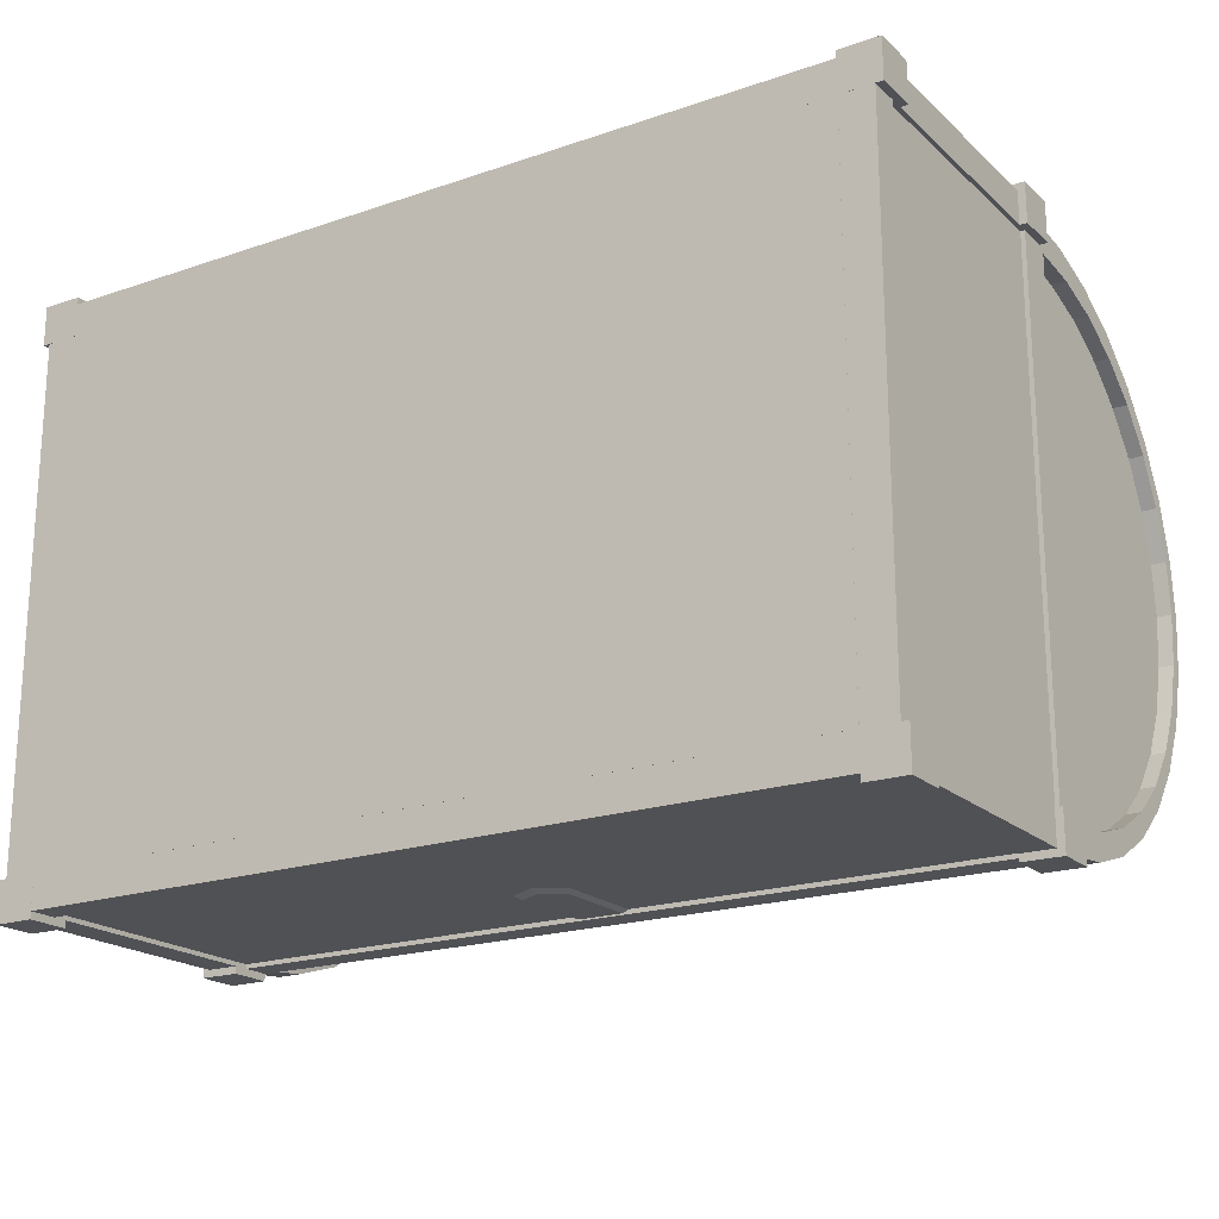
<metadata>
{"format":"obj","ext":"obj","renderer":"f3d","projection":"perspective","resolution":1024,"background":"white","views":[{"elev":-19.7,"azim":32.4,"up":"+Z"}]}
</metadata>
<code>
o Chest.001
v -0.458 -0.4509 -0.2944
v -0.4956 -0.4509 -0.2944
v -0.4956 -0.4509 -0.3321
v -0.4956 -0.1892 -0.3321
v -0.4956 -0.1892 -0.2944
v -0.458 -0.1892 -0.2944
v -0.458 -0.1892 -0.3321
v -0.458 -0.4509 -0.3321
v 0.458 -0.5 0.2944
v -0.458 -0.5 0.2944
v -0.458 -0.5 -0.2944
v -0.458 -0.4673 -0.2944
v -0.458 -0.4673 0.2944
v 0.458 -0.4673 0.2944
v 0.458 -0.4673 -0.2944
v 0.458 -0.5 -0.2944
v 0.5038 -0.1892 -0.2944
v 0.458 -0.1892 -0.2944
v 0.458 -0.1892 -0.3402
v 0.458 -0.1402 -0.3402
v 0.458 -0.1402 -0.2944
v 0.5038 -0.1402 -0.2944
v 0.5038 -0.1402 -0.3402
v 0.5038 -0.1892 -0.3402
v -0.458 -0.4998 0.2944
v -0.4956 -0.4998 0.2944
v -0.4956 -0.4998 -0.2944
v -0.4956 -0.4668 -0.2944
v -0.4956 -0.4668 0.2944
v -0.458 -0.4668 0.2944
v -0.458 -0.4668 -0.2944
v -0.458 -0.4998 -0.2944
v 0.5038 -0.1892 0.3402
v 0.458 -0.1892 0.3402
v 0.458 -0.1892 0.2944
v 0.458 -0.1402 0.2944
v 0.458 -0.1402 0.3402
v 0.5038 -0.1402 0.3402
v 0.5038 -0.1402 0.2944
v 0.5038 -0.1892 0.2944
v 0.4956 -0.4998 0.2944
v 0.458 -0.4998 0.2944
v 0.458 -0.4998 -0.2944
v 0.458 -0.4668 -0.2944
v 0.458 -0.4668 0.2944
v 0.4956 -0.4668 0.2944
v 0.4956 -0.4668 -0.2944
v 0.4956 -0.4998 -0.2944
v -0.458 -0.1892 0.3402
v -0.5038 -0.1892 0.3402
v -0.5038 -0.1892 0.2944
v -0.5038 -0.1402 0.2944
v -0.5038 -0.1402 0.3402
v -0.458 -0.1402 0.3402
v -0.458 -0.1402 0.2944
v -0.458 -0.1892 0.2944
v 0.458 -0.5 0.332
v -0.458 -0.5 0.332
v -0.458 -0.5 0.2944
v -0.458 -0.4673 0.2944
v -0.458 -0.4673 0.332
v 0.458 -0.4673 0.332
v 0.458 -0.4673 0.2944
v 0.458 -0.5 0.2944
v 0.5038 -0.5 0.3402
v 0.458 -0.5 0.3402
v 0.458 -0.5 0.2944
v 0.458 -0.4509 0.2944
v 0.458 -0.4509 0.3402
v 0.5038 -0.4509 0.3402
v 0.5038 -0.4509 0.2944
v 0.5038 -0.5 0.2944
v 0.4956 -0.1765 0.2944
v 0.458 -0.1765 0.2944
v 0.458 -0.1765 -0.2944
v 0.458 -0.1402 -0.2944
v 0.458 -0.1402 0.2944
v 0.4956 -0.1402 0.2944
v 0.4956 -0.1402 -0.2944
v 0.4956 -0.1765 -0.2944
v 0.458 -0.1729 -0.2944
v -0.458 -0.1729 -0.2944
v -0.458 -0.1729 -0.332
v -0.458 -0.1402 -0.332
v -0.458 -0.1402 -0.2944
v 0.458 -0.1402 -0.2944
v 0.458 -0.1402 -0.332
v 0.458 -0.1729 -0.332
v 0.458 -0.5 -0.2944
v -0.458 -0.5 -0.2944
v -0.458 -0.5 -0.332
v -0.458 -0.4673 -0.332
v -0.458 -0.4673 -0.2944
v 0.458 -0.4673 -0.2944
v 0.458 -0.4673 -0.332
v 0.458 -0.5 -0.332
v 0.458 -0.4673 0.3271
v -0.458 -0.4673 0.3271
v -0.458 -0.4673 0.2944
v -0.458 -0.1729 0.2944
v -0.458 -0.1729 0.3271
v 0.458 -0.1729 0.3271
v 0.458 -0.1729 0.2944
v 0.458 -0.4673 0.2944
v -0.458 -0.1765 0.2944
v -0.4956 -0.1765 0.2944
v -0.4956 -0.1765 -0.2944
v -0.4956 -0.1402 -0.2944
v -0.4956 -0.1402 0.2944
v -0.458 -0.1402 0.2944
v -0.458 -0.1402 -0.2944
v -0.458 -0.1765 -0.2944
v 0.458 -0.4673 -0.2944
v -0.458 -0.4673 -0.2944
v -0.458 -0.4673 -0.3271
v -0.458 -0.1729 -0.3271
v -0.458 -0.1729 -0.2944
v 0.458 -0.1729 -0.2944
v 0.458 -0.1729 -0.3271
v 0.458 -0.4673 -0.3271
v 0.4907 -0.1402 -0.3271
v 0.4907 -0.1402 0.3271
v 0.4612 -0.1402 0.3271
v 0.4907 -0.07634 0.3208
v 0.4907 -0.01498 0.3022
v 0.4612 -0.01498 0.3022
v 0.4907 0.04158 0.272
v 0.4612 0.04158 0.272
v 0.4907 0.09115 0.2313
v 0.4612 0.09115 0.2313
v 0.4907 0.1318 0.1817
v 0.4612 0.1318 0.1817
v 0.4907 0.1621 0.1252
v 0.4612 0.1621 0.1252
v 0.4907 0.1807 0.06382
v 0.4612 0.1807 0.06382
v 0.4907 0.187 0
v 0.4612 0.187 0
v 0.4907 0.1807 -0.06382
v 0.4612 0.1807 -0.06382
v 0.4907 0.1621 -0.1252
v 0.4612 0.1621 -0.1252
v 0.4907 0.1318 -0.1817
v 0.4612 0.1318 -0.1817
v 0.4907 0.09115 -0.2313
v 0.4612 0.09115 -0.2313
v 0.4907 0.04158 -0.272
v 0.4612 0.04158 -0.272
v 0.4907 -0.01498 -0.3022
v 0.4612 -0.01498 -0.3022
v 0.4907 -0.07634 -0.3208
v 0.4612 -0.1402 -0.3271
v 0.4612 -0.07634 -0.3208
v 0.4907 -0.06319 0.2888
v -0.4907 0.187 0
v -0.4907 0.1807 -0.06382
v -0.4907 0.1681 -0.05744
v 0.4612 -0.07634 0.3208
v 0.4611 -0.1405 0.3206
v 0.4611 -0.07371 -0.3144
v 0.4611 -0.1402 -0.3206
v 0.4611 -0.01357 -0.2962
v 0.4611 0.04185 -0.2666
v 0.4611 0.09043 -0.2267
v 0.4611 0.1303 -0.1781
v 0.4611 0.1599 -0.1227
v 0.4611 0.1782 -0.06254
v 0.4611 0.1782 0.06254
v 0.4611 0.1599 0.1227
v 0.4611 0.1303 0.1781
v 0.4611 0.09043 0.2267
v 0.4611 0.04185 0.2666
v 0.4611 -0.01357 0.2962
v 0.4611 -0.07371 0.3144
v -0.4621 -0.1402 -0.3271
v -0.4621 -0.1402 0.3271
v -0.4907 -0.1402 0.3271
v -0.4621 -0.07634 0.3208
v -0.4621 -0.01498 0.3022
v -0.4907 -0.01498 0.3022
v -0.4621 0.04158 0.272
v -0.4907 0.04158 0.272
v -0.4621 0.09115 0.2313
v -0.4907 0.09115 0.2313
v -0.4621 0.1318 0.1817
v -0.4907 0.1318 0.1817
v -0.4621 0.1621 0.1252
v -0.4907 0.1621 0.1252
v -0.4621 0.1807 0.06382
v -0.4907 0.1807 0.06382
v -0.4621 0.187 0
v -0.4621 0.1807 -0.06382
v -0.4621 0.1621 -0.1252
v -0.4907 0.1621 -0.1252
v -0.4621 0.1318 -0.1817
v -0.4907 0.1318 -0.1817
v -0.4621 0.09115 -0.2313
v -0.4907 0.09115 -0.2313
v -0.4621 0.04158 -0.272
v -0.4907 0.04158 -0.272
v -0.4621 -0.01498 -0.3022
v -0.4907 -0.01498 -0.3022
v -0.4621 -0.07634 -0.3208
v -0.4907 -0.1402 -0.3271
v -0.4907 -0.07634 -0.3208
v -0.4907 -0.07634 0.3208
v -0.4619 -0.1403 -0.3206
v -0.4619 -0.1403 0.3206
v -0.4619 -0.07371 0.3144
v -0.4619 -0.01357 0.2962
v -0.4619 0.04185 0.2666
v -0.4619 0.09043 0.2267
v -0.4619 0.1303 0.1781
v -0.4619 0.1599 0.1227
v -0.4619 0.1782 0.06254
v -0.4619 0.1843 0
v -0.4619 0.1782 -0.06254
v -0.4619 0.1599 -0.1227
v -0.4619 0.1303 -0.1781
v -0.4619 0.09043 -0.2267
v -0.4619 0.04185 -0.2666
v -0.4619 -0.01357 -0.2962
v -0.4619 -0.07371 -0.3144
v 0.4611 0.1843 0
v 0 -0.08796 -0.3175
v 0 -0.07671 -0.3142
v 0.03271 -0.09306 -0.3159
v 0.02617 -0.1402 -0.324
v 0.03271 -0.1408 -0.3207
v -0.03271 -0.1408 -0.3207
v -0.02617 -0.101 -0.3192
v -0.02617 -0.1402 -0.324
v 0.02617 -0.101 -0.3192
v -0.03271 -0.09306 -0.3159
v 0.4907 -0.007958 0.272
v 0.4743 -0.007958 0.272
v 0.4743 0.04294 0.2448
v 0.4907 -0.007957 -0.272
v 0.4907 -0.06319 -0.2888
v 0.4907 0.04294 0.2448
v 0.4907 0.1738 0
v 0.4907 0.1681 -0.05744
v 0.4907 -0.1206 0.2944
v 0.4907 0.04294 -0.2448
v 0.4907 0.1242 0.1636
v 0.4907 0.1242 -0.1636
v 0.4907 0.08756 -0.2082
v 0.4907 -0.1206 -0.2944
v 0.4907 0.1681 0.05744
v 0.4907 0.1514 0.1127
v 0.4907 0.1514 -0.1127
v 0.4907 0.08756 0.2082
v -0.4907 0.08756 0.2082
v -0.4743 0.08756 0.2082
v -0.4743 0.04294 0.2448
v -0.4907 0.08756 -0.2082
v -0.4907 -0.06319 -0.2888
v -0.4907 -0.1206 0.2944
v -0.4907 -0.1206 -0.2944
v -0.4907 0.1738 0
v -0.4907 0.1681 0.05744
v -0.4907 0.04294 -0.2448
v -0.4907 -0.007957 -0.272
v -0.4907 0.1242 -0.1636
v -0.4907 0.04294 0.2448
v -0.4907 -0.007957 0.272
v -0.4907 0.1514 0.1127
v -0.4907 0.1242 0.1636
v -0.4907 0.1514 -0.1127
v -0.4907 -0.06319 0.2888
v -0.4743 0.1242 -0.1636
v -0.4743 0.1514 -0.1127
v -0.4743 0.1681 -0.05744
v -0.4743 0.1738 0
v -0.4743 -0.007957 -0.272
v -0.4743 0.04294 -0.2448
v -0.4743 0.1681 0.05744
v -0.4743 0.1242 0.1636
v -0.4743 -0.007957 0.272
v -0.4743 -0.06319 0.2888
v -0.4743 -0.06319 -0.2888
v -0.4743 0.08756 -0.2082
v -0.4743 -0.1206 -0.2944
v -0.4743 -0.1206 0.2944
v -0.4743 0.1514 0.1127
v 0.4743 0.08756 0.2082
v 0.4743 0.04294 0.2448
v 0.4743 0.08756 -0.2082
v 0.4743 0.04294 -0.2448
v 0.4743 -0.007957 -0.272
v 0.4743 -0.06319 0.2888
v 0.4743 0.1681 0.05744
v 0.4743 0.1738 0
v 0.4743 -0.06319 -0.2888
v 0.4743 -0.1206 -0.2944
v 0.4743 0.1514 0.1127
v 0.4743 -0.1206 0.2944
v 0.4743 0.1681 -0.05744
v 0.4743 0.1514 -0.1127
v 0.4743 0.1242 0.1636
v 0.4743 0.1242 -0.1636
v -0.4743 0.05521 0
v 0.4743 -0.1206 0.2944
v 0.4743 0.1242 -0.1636
v 0.4743 0.1242 0.1636
v 0.4743 0.1738 0
v 0.4743 0.1514 -0.1127
v 0.4743 -0.007958 0.272
v 0.4743 0.08756 -0.2082
v 0.4743 0.04294 -0.2448
v 0.4743 -0.06319 0.2888
v 0.4743 0.1681 0.05744
v 0.4743 -0.06319 -0.2888
v 0.4743 0.1514 0.1127
v 0.4743 -0.1206 -0.2944
v 0.4743 -0.007957 -0.272
v 0.4743 0.1681 -0.05744
v 0.4743 0.08756 0.2082
v 0.4743 0.05521 0
v 0.4956 -0.4509 0.332
v 0.458 -0.4509 0.332
v 0.458 -0.4509 0.2944
v 0.458 -0.1892 0.2944
v 0.458 -0.1892 0.332
v 0.4956 -0.1892 0.332
v 0.4956 -0.1892 0.2944
v 0.4956 -0.4509 0.2944
v -0.458 -0.4509 0.332
v -0.4956 -0.4509 0.332
v -0.4956 -0.4509 0.2944
v -0.4956 -0.1892 0.2944
v -0.4956 -0.1892 0.332
v -0.458 -0.1892 0.332
v -0.458 -0.1892 0.2944
v -0.458 -0.4509 0.2944
v 0.5038 -0.5 -0.2944
v 0.458 -0.5 -0.2944
v 0.458 -0.5 -0.3402
v 0.5038 -0.4509 -0.3402
v 0.458 -0.4509 -0.3402
v 0.458 -0.4509 -0.2944
v 0.5038 -0.4509 -0.2944
v 0.5038 -0.5 -0.3402
v 0.4956 -0.4509 -0.2944
v 0.458 -0.4509 -0.2944
v 0.458 -0.4509 -0.3321
v 0.458 -0.1892 -0.3321
v 0.458 -0.1892 -0.2944
v 0.4956 -0.1892 -0.2944
v 0.4956 -0.1892 -0.3321
v 0.4956 -0.4509 -0.3321
v -0.458 -0.5 -0.2944
v -0.5038 -0.5 -0.2944
v -0.5038 -0.5 -0.3402
v -0.458 -0.4509 -0.3402
v -0.5038 -0.4509 -0.3402
v -0.5038 -0.4509 -0.2944
v -0.458 -0.4509 -0.2944
v -0.458 -0.5 -0.3402
v 0 -0.2859 -0.3304
v 0 -0.2972 -0.3271
v -0.03271 -0.2808 -0.3271
v -0.02617 -0.1734 -0.3304
v -0.03271 -0.1729 -0.3271
v 0.03271 -0.1729 -0.3271
v 0.02617 -0.2728 -0.3304
v 0.02617 -0.1734 -0.3304
v 0.03271 -0.2808 -0.3271
v -0.02617 -0.2728 -0.3304
v -0.458 -0.4673 0.2944
v -0.4907 -0.4673 0.2944
v -0.4907 -0.4673 -0.2944
v -0.4907 -0.1765 -0.2944
v -0.4907 -0.1765 0.2944
v -0.458 -0.1765 0.2944
v -0.458 -0.1765 -0.2944
v -0.458 -0.4673 -0.2944
v -0.458 -0.5 0.3402
v -0.5038 -0.5 0.3402
v -0.5038 -0.5 0.2944
v -0.5038 -0.4509 0.2944
v -0.5038 -0.4509 0.3402
v -0.458 -0.4509 0.3402
v -0.458 -0.4509 0.2944
v -0.458 -0.5 0.2944
v 0.4907 -0.4673 0.2944
v 0.458 -0.4673 0.2944
v 0.458 -0.4673 -0.2944
v 0.458 -0.1765 -0.2944
v 0.458 -0.1765 0.2944
v 0.4907 -0.1765 0.2944
v 0.4907 -0.1765 -0.2944
v 0.4907 -0.4673 -0.2944
v 0.458 -0.1729 0.332
v -0.458 -0.1729 0.332
v -0.458 -0.1729 0.2944
v -0.458 -0.1402 0.2944
v -0.458 -0.1402 0.332
v 0.458 -0.1402 0.332
v 0.458 -0.1402 0.2944
v 0.458 -0.1729 0.2944
v -0.458 -0.1892 -0.2944
v -0.5038 -0.1892 -0.2944
v -0.5038 -0.1892 -0.3402
v -0.5038 -0.1402 -0.3402
v -0.5038 -0.1402 -0.2944
v -0.458 -0.1402 -0.2944
v -0.458 -0.1402 -0.3402
v -0.458 -0.1892 -0.3402
f 1 2 3
f 4 5 6
f 6 1 7
f 6 5 2
f 5 4 3
f 8 3 4
f 8 1 3
f 7 4 6
f 7 1 8
f 1 6 2
f 2 5 3
f 7 8 4
f 9 10 11
f 12 13 14
f 15 14 9
f 14 13 10
f 13 12 11
f 16 11 12
f 15 16 12
f 10 13 11
f 9 14 10
f 16 15 9
f 15 12 14
f 16 9 11
f 17 18 19
f 20 21 22
f 23 22 17
f 22 21 18
f 21 20 19
f 24 19 20
f 23 24 20
f 18 21 19
f 17 22 18
f 24 23 17
f 23 20 22
f 24 17 19
f 25 26 27
f 28 29 30
f 31 30 25
f 30 29 26
f 29 28 27
f 32 27 28
f 31 32 28
f 26 29 27
f 25 30 26
f 32 31 25
f 31 28 30
f 32 25 27
f 33 34 35
f 36 37 38
f 39 38 33
f 38 37 34
f 37 36 35
f 40 35 36
f 40 33 35
f 39 36 38
f 40 39 33
f 33 38 34
f 34 37 35
f 39 40 36
f 41 42 43
f 44 45 46
f 47 46 41
f 46 45 42
f 45 44 43
f 48 43 44
f 48 41 43
f 47 44 46
f 48 47 41
f 41 46 42
f 42 45 43
f 47 48 44
f 49 50 51
f 52 53 54
f 55 54 49
f 54 53 50
f 53 52 51
f 56 51 52
f 56 49 51
f 55 52 54
f 56 55 49
f 49 54 50
f 50 53 51
f 55 56 52
f 57 58 59
f 60 61 62
f 63 62 57
f 62 61 58
f 61 60 59
f 64 59 60
f 64 57 59
f 63 60 62
f 64 63 57
f 57 62 58
f 58 61 59
f 63 64 60
f 65 66 67
f 68 69 70
f 71 70 65
f 70 69 66
f 69 68 67
f 72 67 68
f 72 65 67
f 71 68 70
f 72 71 65
f 65 70 66
f 66 69 67
f 71 72 68
f 73 74 75
f 76 77 78
f 79 78 73
f 78 77 74
f 77 76 75
f 80 75 76
f 79 80 76
f 74 77 75
f 73 78 74
f 80 79 73
f 79 76 78
f 80 73 75
f 81 82 83
f 84 85 86
f 87 86 81
f 86 85 82
f 85 84 83
f 88 83 84
f 88 81 83
f 87 84 86
f 88 87 81
f 81 86 82
f 82 85 83
f 87 88 84
f 89 90 91
f 92 93 94
f 95 94 89
f 94 93 90
f 93 92 91
f 96 91 92
f 96 89 91
f 95 92 94
f 96 95 89
f 89 94 90
f 90 93 91
f 95 96 92
f 97 98 99
f 100 101 102
f 103 102 97
f 102 101 98
f 101 100 99
f 104 99 100
f 104 97 99
f 103 100 102
f 104 103 97
f 97 102 98
f 98 101 99
f 103 104 100
f 105 106 107
f 108 109 110
f 111 110 105
f 110 109 106
f 109 108 107
f 112 107 108
f 112 105 107
f 111 108 110
f 112 111 105
f 105 110 106
f 106 109 107
f 111 112 108
f 113 114 115
f 116 117 118
f 119 118 113
f 118 117 114
f 117 116 115
f 120 115 116
f 120 113 115
f 119 116 118
f 120 119 113
f 113 118 114
f 114 117 115
f 119 120 116
f 121 122 123
f 124 125 126
f 125 127 128
f 127 129 130
f 129 131 132
f 131 133 134
f 133 135 136
f 135 137 138
f 137 139 140
f 139 141 142
f 141 143 144
f 143 145 146
f 145 147 148
f 147 149 150
f 151 121 152
f 149 151 153
f 125 124 154
f 155 156 157
f 122 124 158
f 159 123 158
f 150 153 160
f 153 152 161
f 148 150 162
f 146 148 163
f 144 146 164
f 142 144 165
f 140 142 166
f 138 140 167
f 168 136 138
f 169 134 136
f 170 132 134
f 171 130 132
f 172 128 130
f 173 126 128
f 174 158 126
f 161 152 123
f 175 176 177
f 178 179 180
f 179 181 182
f 181 183 184
f 183 185 186
f 185 187 188
f 187 189 190
f 189 191 155
f 191 192 156
f 192 193 194
f 193 195 196
f 195 197 198
f 197 199 200
f 199 201 202
f 203 175 204
f 201 203 205
f 176 178 206
f 207 208 176
f 209 210 179
f 210 211 181
f 211 212 183
f 212 213 185
f 213 214 187
f 214 215 189
f 215 216 191
f 191 216 217
f 192 217 218
f 193 218 219
f 195 219 220
f 197 220 221
f 199 221 222
f 203 223 207
f 201 222 223
f 208 209 178
f 161 159 208
f 174 173 210
f 173 172 211
f 172 171 212
f 171 170 213
f 170 169 214
f 169 168 215
f 168 224 216
f 224 167 217
f 167 166 218
f 166 165 219
f 165 164 220
f 164 163 221
f 163 162 222
f 223 160 161
f 162 160 223
f 208 159 174
f 225 226 227
f 228 229 230
f 231 232 230
f 226 230 229
f 229 228 233
f 232 231 233
f 234 226 225
f 235 236 237
f 149 238 239
f 129 127 240
f 127 125 235
f 137 241 242
f 124 122 243
f 147 244 238
f 133 131 245
f 143 246 247
f 121 248 243
f 151 239 248
f 137 135 249
f 135 133 250
f 145 247 244
f 139 242 251
f 141 251 246
f 131 129 252
f 253 254 255
f 196 198 256
f 202 205 257
f 177 258 259
f 155 260 261
f 198 200 262
f 200 202 263
f 194 196 264
f 182 265 266
f 190 261 267
f 186 268 253
f 205 204 259
f 156 194 269
f 184 253 265
f 180 266 270
f 206 270 258
f 188 267 268
f 264 271 272
f 157 273 274
f 263 275 276
f 260 274 277
f 268 278 254
f 266 279 280
f 257 281 275
f 256 282 271
f 259 283 281
f 270 280 284
f 265 255 279
f 258 284 283
f 262 276 282
f 267 285 278
f 261 277 285
f 269 272 273
f 286 237 287
f 247 288 289
f 244 289 290
f 154 291 236
f 249 292 293
f 239 294 295
f 250 296 292
f 248 295 297
f 238 290 294
f 242 298 299
f 252 286 300
f 240 237 286
f 243 297 291
f 246 301 288
f 245 300 296
f 241 293 298
f 251 299 301
f 284 280 302
f 279 255 302
f 283 284 302
f 282 276 302
f 278 285 302
f 285 277 302
f 273 272 302
f 255 254 302
f 272 271 302
f 274 273 302
f 276 275 302
f 277 274 302
f 254 278 302
f 280 279 302
f 275 281 302
f 271 282 302
f 281 283 302
f 291 297 303
f 288 301 304
f 296 300 305
f 298 293 306
f 301 299 307
f 237 236 308
f 289 288 309
f 290 289 310
f 236 291 311
f 293 292 312
f 295 294 313
f 292 296 314
f 297 295 315
f 294 290 316
f 299 298 317
f 300 286 318
f 303 315 319
f 313 316 319
f 307 317 319
f 305 318 319
f 318 287 319
f 311 303 319
f 309 304 319
f 314 305 319
f 317 306 319
f 304 307 319
f 287 308 319
f 310 309 319
f 316 310 319
f 308 311 319
f 306 312 319
f 315 313 319
f 312 314 319
f 152 121 123
f 158 124 126
f 126 125 128
f 128 127 130
f 130 129 132
f 132 131 134
f 134 133 136
f 136 135 138
f 138 137 140
f 140 139 142
f 142 141 144
f 144 143 146
f 146 145 148
f 148 147 150
f 153 151 152
f 150 149 153
f 235 125 154
f 260 155 157
f 123 122 158
f 174 159 158
f 162 150 160
f 160 153 161
f 163 148 162
f 164 146 163
f 165 144 164
f 166 142 165
f 167 140 166
f 224 138 167
f 224 168 138
f 168 169 136
f 169 170 134
f 170 171 132
f 171 172 130
f 172 173 128
f 173 174 126
f 159 161 123
f 204 175 177
f 206 178 180
f 180 179 182
f 182 181 184
f 184 183 186
f 186 185 188
f 188 187 190
f 190 189 155
f 155 191 156
f 156 192 194
f 194 193 196
f 196 195 198
f 198 197 200
f 200 199 202
f 205 203 204
f 202 201 205
f 177 176 206
f 175 207 176
f 178 209 179
f 179 210 181
f 181 211 183
f 183 212 185
f 185 213 187
f 187 214 189
f 189 215 191
f 192 191 217
f 193 192 218
f 195 193 219
f 197 195 220
f 199 197 221
f 201 199 222
f 175 203 207
f 203 201 223
f 176 208 178
f 207 161 208
f 209 174 210
f 210 173 211
f 211 172 212
f 212 171 213
f 213 170 214
f 214 169 215
f 215 168 216
f 216 224 217
f 217 167 218
f 218 166 219
f 219 165 220
f 220 164 221
f 221 163 222
f 207 223 161
f 222 162 223
f 209 208 174
f 233 225 227
f 232 228 230
f 234 231 230
f 230 226 234
f 226 229 227
f 227 229 233
f 233 228 232
f 231 225 233
f 231 234 225
f 240 235 237
f 151 149 239
f 252 129 240
f 240 127 235
f 139 137 242
f 154 124 243
f 149 147 238
f 250 133 245
f 145 143 247
f 122 121 243
f 121 151 248
f 241 137 249
f 249 135 250
f 147 145 244
f 141 139 251
f 143 141 246
f 245 131 252
f 265 253 255
f 264 196 256
f 263 202 257
f 204 177 259
f 190 155 261
f 256 198 262
f 262 200 263
f 269 194 264
f 180 182 266
f 188 190 267
f 184 186 253
f 257 205 259
f 157 156 269
f 182 184 265
f 206 180 270
f 177 206 258
f 186 188 268
f 269 264 272
f 260 157 274
f 262 263 276
f 261 260 277
f 253 268 254
f 270 266 280
f 263 257 275
f 264 256 271
f 257 259 281
f 258 270 284
f 266 265 279
f 259 258 283
f 256 262 282
f 268 267 278
f 267 261 285
f 157 269 273
f 318 286 287
f 244 247 289
f 238 244 290
f 235 154 236
f 241 249 293
f 248 239 295
f 249 250 292
f 243 248 297
f 239 238 294
f 251 242 299
f 245 252 300
f 252 240 286
f 154 243 291
f 247 246 288
f 250 245 296
f 242 241 298
f 246 251 301
f 311 291 303
f 309 288 304
f 314 296 305
f 317 298 306
f 304 301 307
f 287 237 308
f 310 289 309
f 316 290 310
f 308 236 311
f 306 293 312
f 315 295 313
f 312 292 314
f 303 297 315
f 313 294 316
f 307 299 317
f 305 300 318
f 320 321 322
f 323 324 325
f 326 325 320
f 325 324 321
f 324 323 322
f 327 322 323
f 327 320 322
f 326 323 325
f 327 326 320
f 320 325 321
f 321 324 322
f 326 327 323
f 328 329 330
f 331 332 333
f 334 333 328
f 333 332 329
f 332 331 330
f 335 330 331
f 335 328 330
f 334 331 333
f 335 334 328
f 328 333 329
f 329 332 330
f 334 335 331
f 336 337 338
f 339 340 341
f 339 342 336
f 342 341 337
f 341 340 338
f 343 338 340
f 342 339 341
f 343 336 338
f 343 339 336
f 336 342 337
f 337 341 338
f 339 343 340
f 344 345 346
f 347 348 349
f 350 349 344
f 349 348 345
f 348 347 346
f 351 346 347
f 350 351 347
f 345 348 346
f 344 349 345
f 351 350 344
f 350 347 349
f 351 344 346
f 352 353 354
f 355 356 357
f 355 358 352
f 358 357 353
f 357 356 354
f 359 354 356
f 359 352 354
f 358 355 357
f 359 355 352
f 352 358 353
f 353 357 354
f 355 359 356
f 360 361 362
f 363 364 365
f 366 367 365
f 368 365 362
f 364 363 369
f 367 366 369
f 368 361 360
f 369 360 362
f 367 363 365
f 368 366 365
f 362 361 368
f 365 364 362
f 362 364 369
f 369 363 367
f 366 360 369
f 366 368 360
f 370 371 372
f 373 374 375
f 376 375 370
f 375 374 371
f 374 373 372
f 377 372 373
f 377 370 372
f 376 373 375
f 377 376 370
f 370 375 371
f 371 374 372
f 376 377 373
f 378 379 380
f 381 382 383
f 384 383 378
f 383 382 379
f 382 381 380
f 385 380 381
f 385 378 380
f 384 381 383
f 385 384 378
f 378 383 379
f 379 382 380
f 384 385 381
f 386 387 388
f 389 390 391
f 392 391 386
f 391 390 387
f 390 389 388
f 393 388 389
f 393 386 388
f 392 389 391
f 393 392 386
f 386 391 387
f 387 390 388
f 392 393 389
f 394 395 396
f 397 398 399
f 400 399 394
f 399 398 395
f 398 397 396
f 401 396 397
f 401 394 396
f 400 397 399
f 401 400 394
f 394 399 395
f 395 398 396
f 400 401 397
f 402 403 404
f 405 406 407
f 408 407 402
f 407 406 403
f 406 405 404
f 409 404 405
f 409 402 404
f 408 405 407
f 409 408 402
f 402 407 403
f 403 406 404
f 408 409 405

</code>
